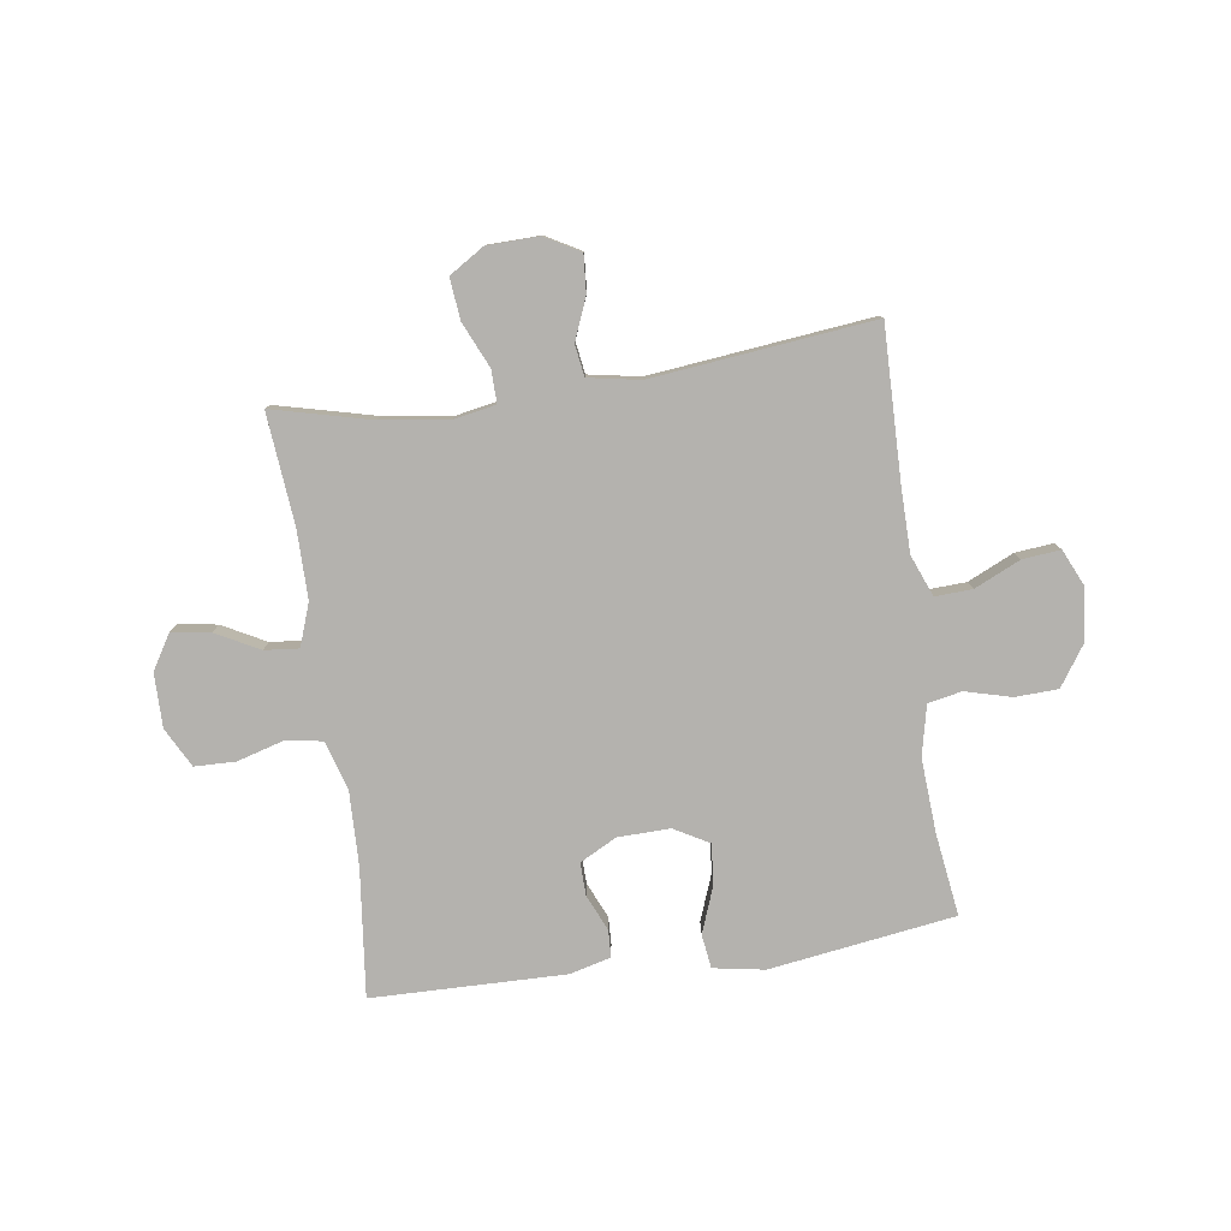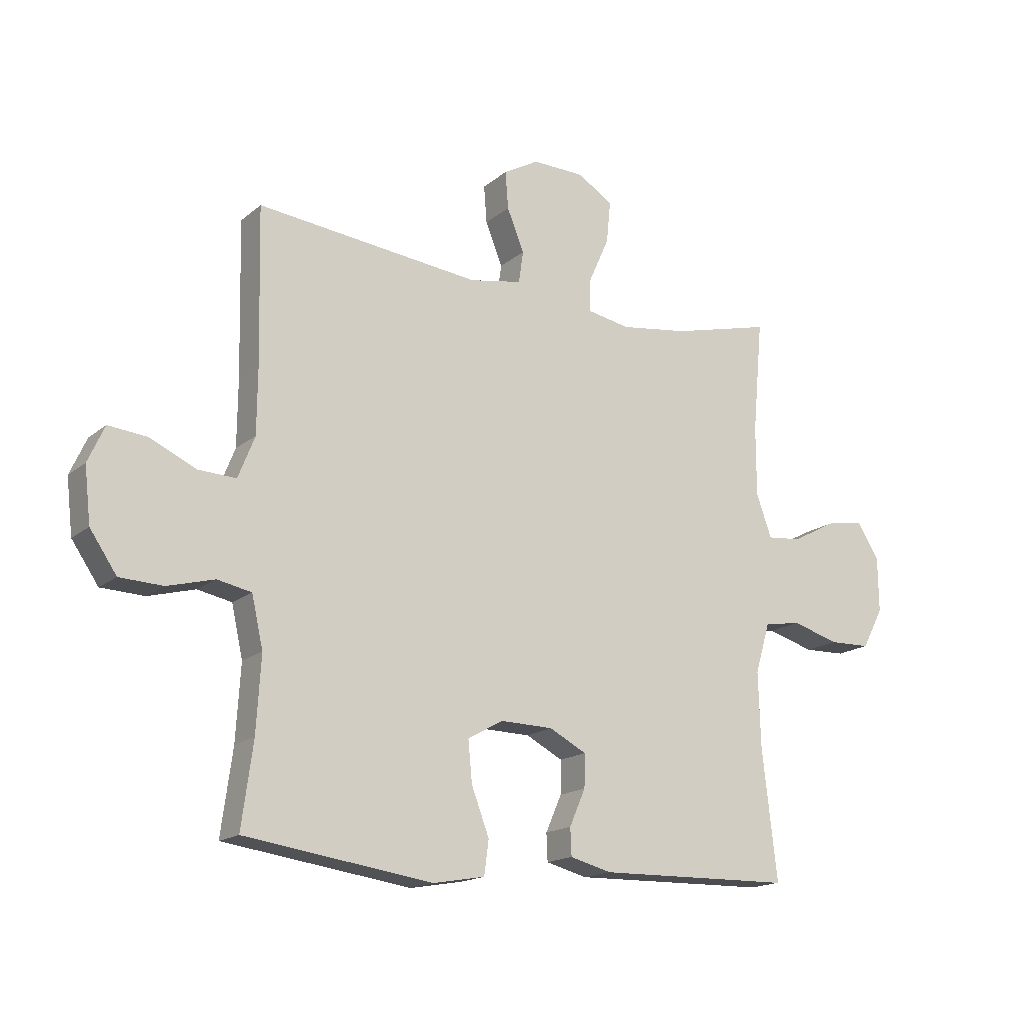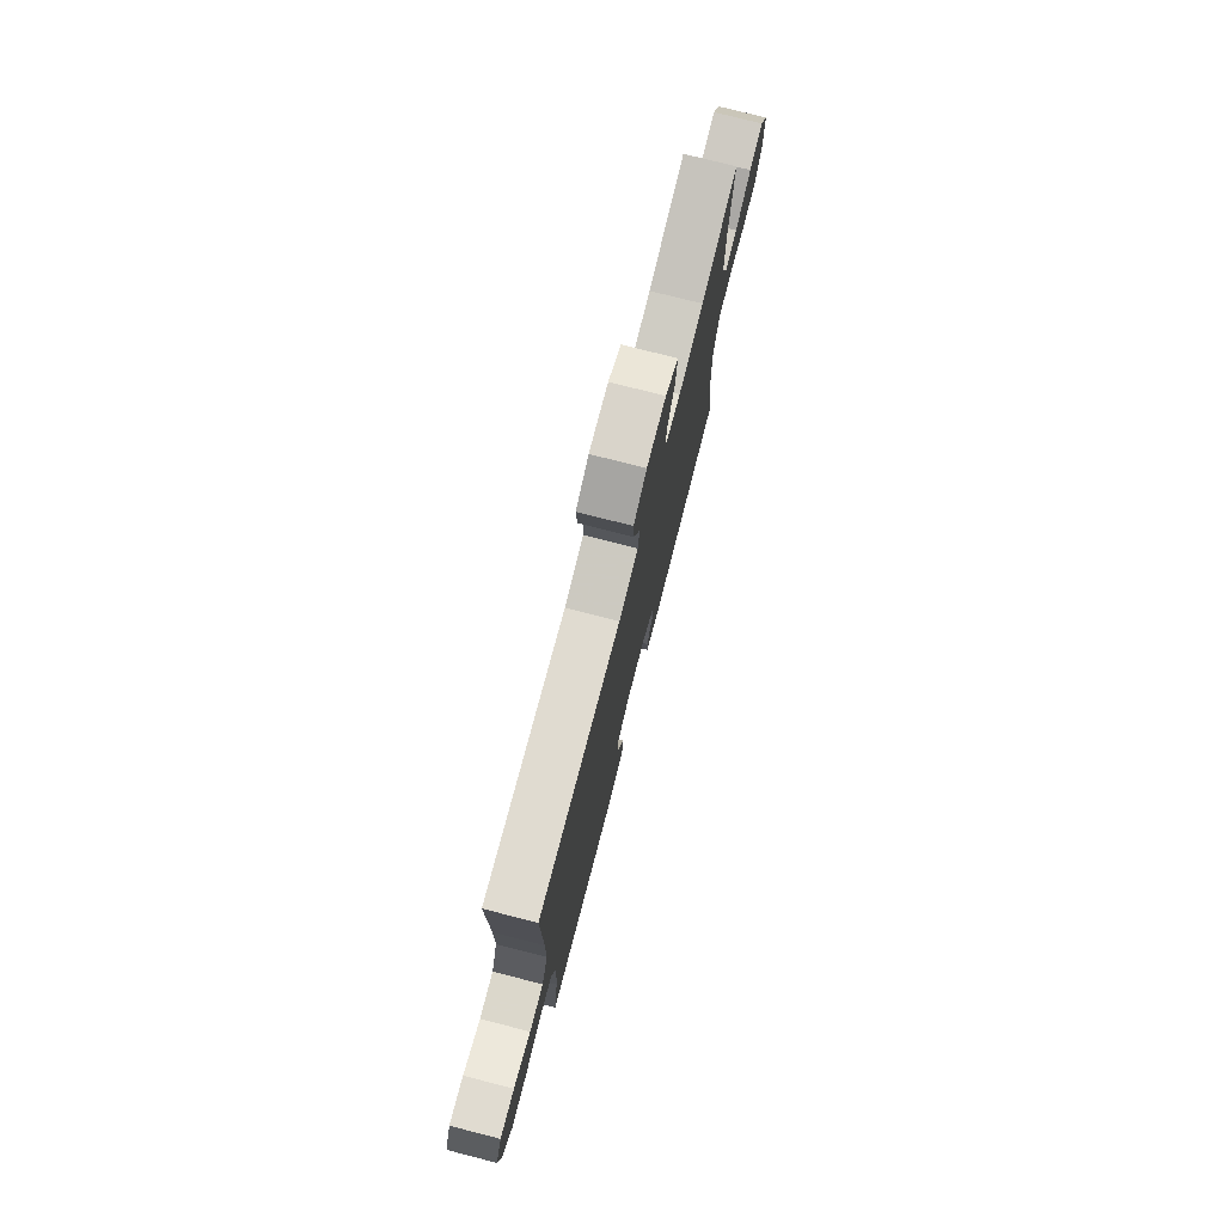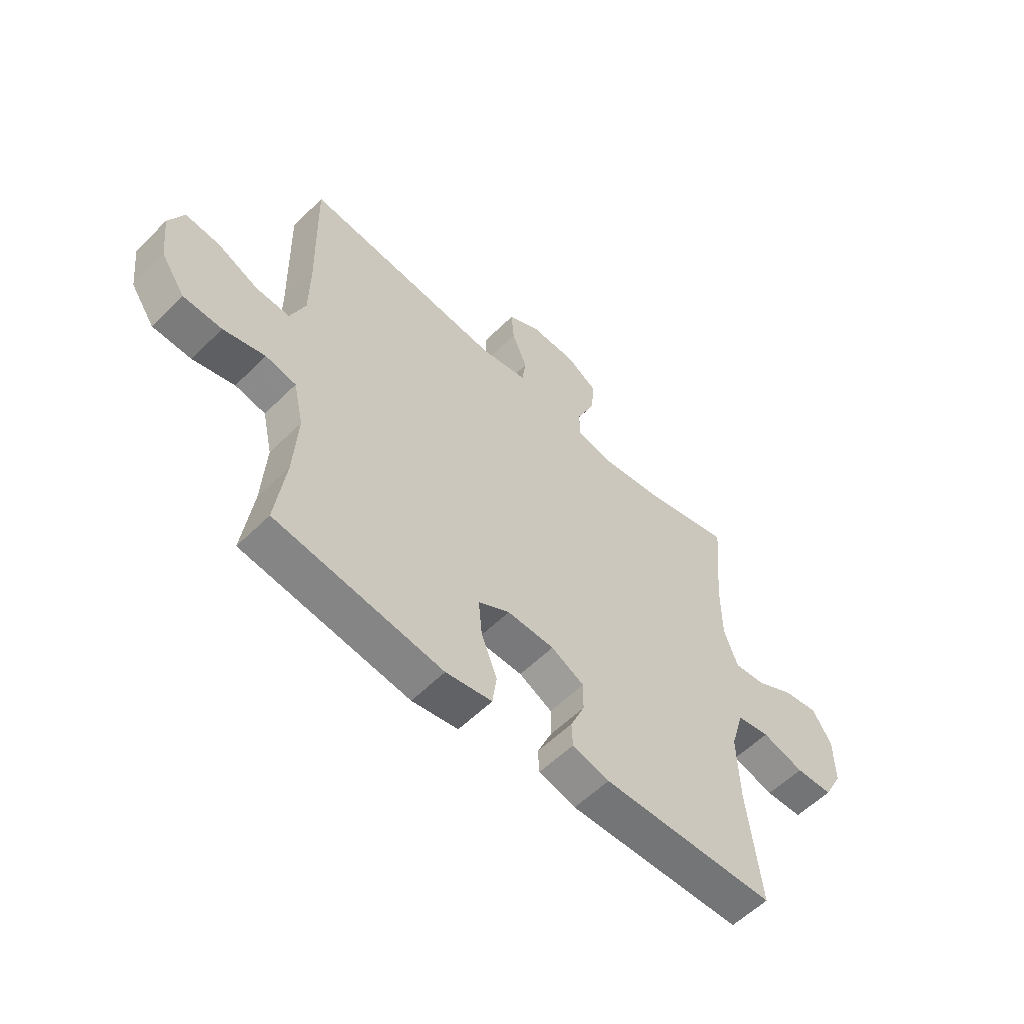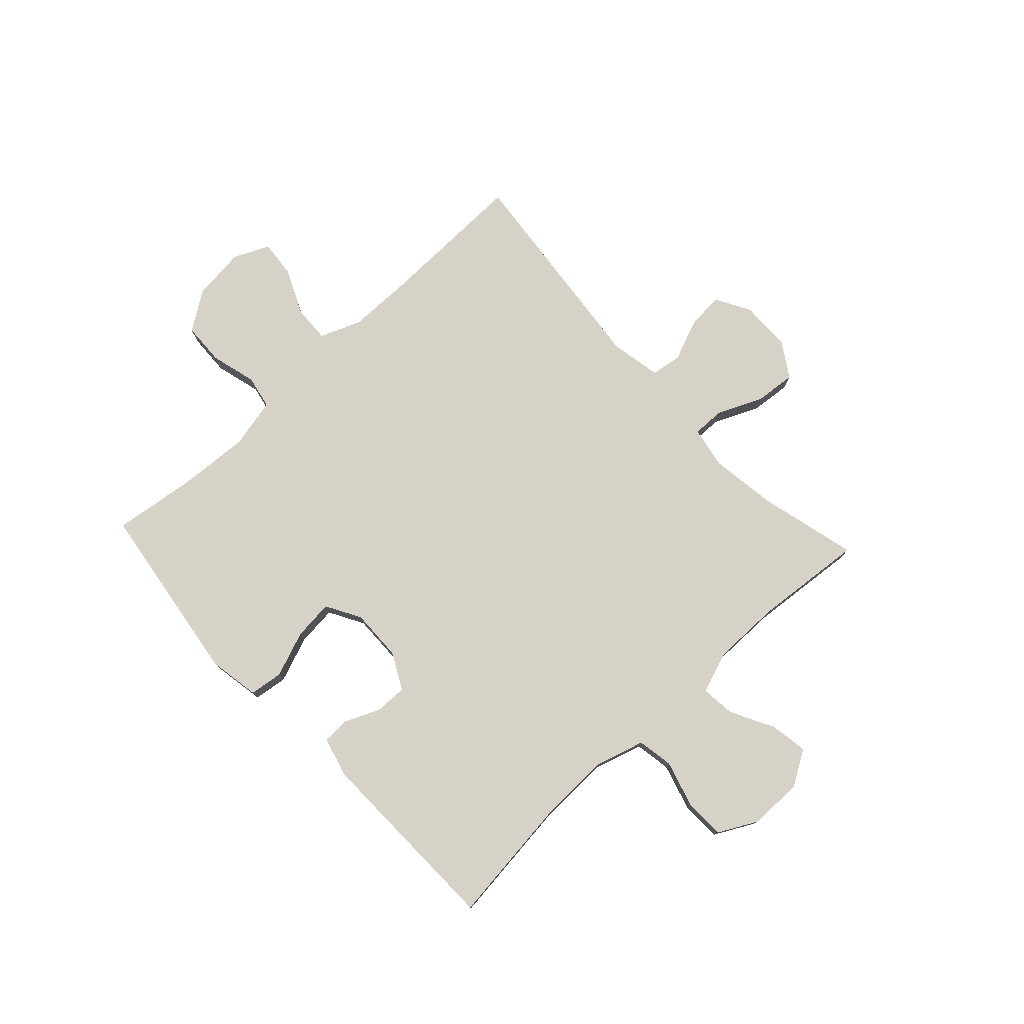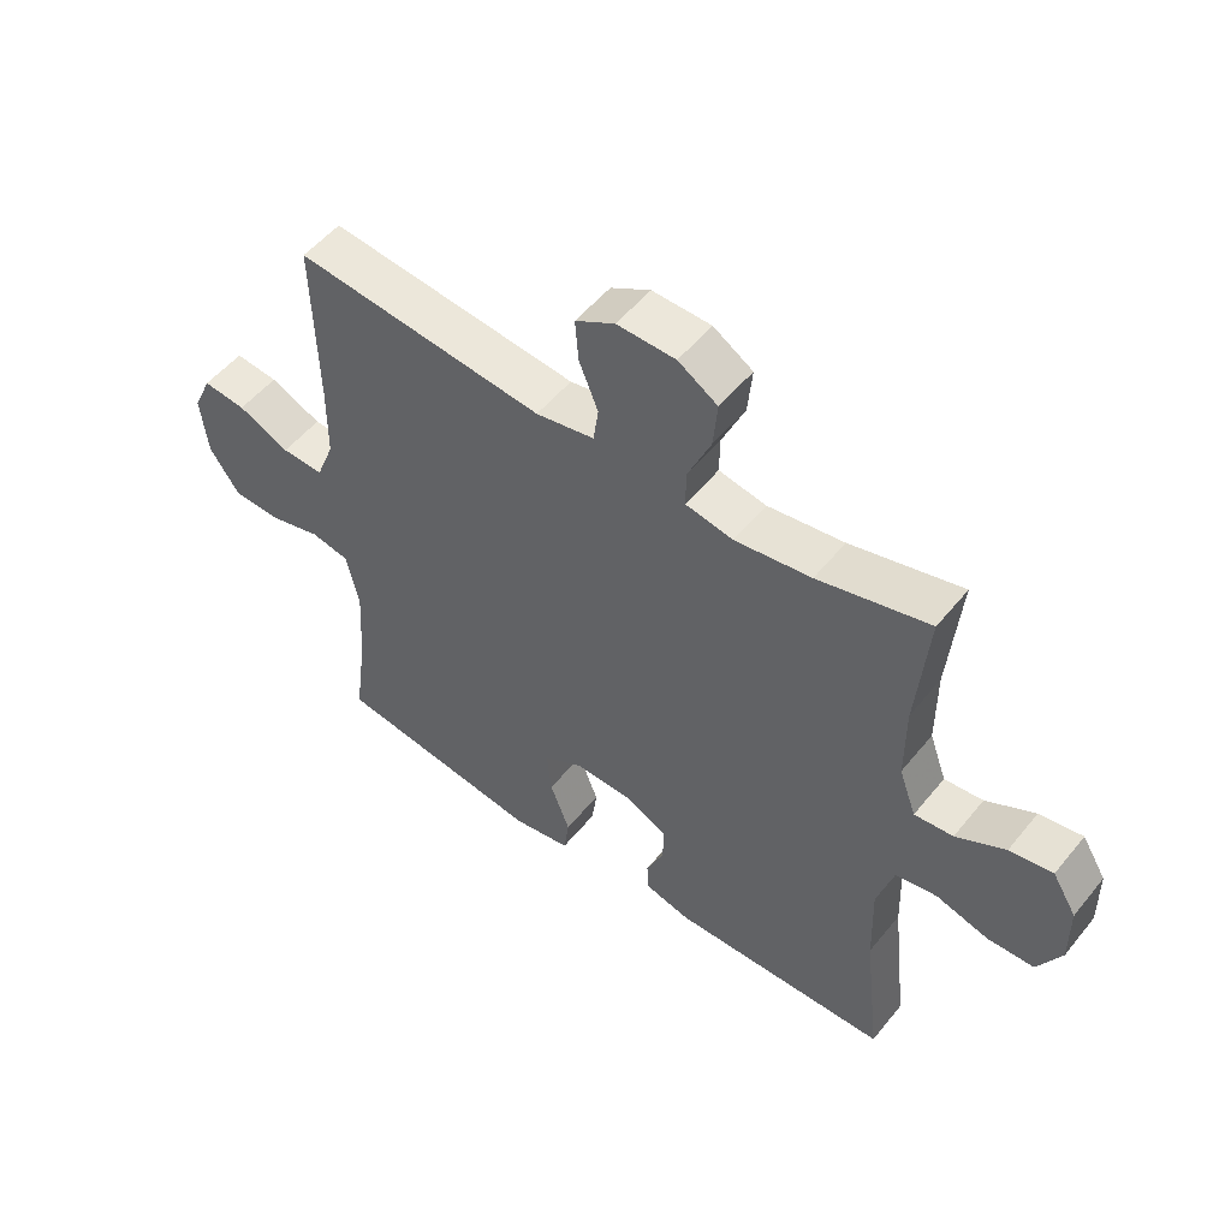
<metadata>
{"format":"obj","ext":"obj","renderer":"f3d","projection":"perspective","resolution":1024,"background":"white","views":[{"elev":-79.7,"azim":8.3,"up":"+Y"},{"elev":-16.6,"azim":147.8,"up":"+Z"},{"elev":76.1,"azim":104.3,"up":"+Z"},{"elev":-57.1,"azim":135.7,"up":"+Z"},{"elev":77.3,"azim":-133.0,"up":"+Y"},{"elev":52.5,"azim":-142.1,"up":"+Z"}]}
</metadata>
<code>
v -0.5 0.07 0.5
v -0.325 0.07 0.456
v -0.205 0.07 0.439
v -0.13 0.07 0.453
v -0.131 0.07 0.511
v -0.167 0.07 0.592
v -0.174 0.07 0.665
v -0.112 0.07 0.704
v -0.02 0.07 0.706
v 0.042 0.07 0.671
v 0.037 0.07 0.605
v 0.007 0.07 0.531
v 0.015 0.07 0.475
v 0.107 0.07 0.458
v 0.5 0.07 0.5
v 0.494 0.07 0.232
v 0.495 0.07 0.115
v 0.524 0.07 0.042
v 0.59 0.07 0.045
v 0.671 0.07 0.082
v 0.739 0.07 0.089
v 0.768 0.07 0.025
v 0.757 0.07 -0.071
v 0.71 0.07 -0.14
v 0.634 0.07 -0.143
v 0.552 0.07 -0.121
v 0.492 0.07 -0.133
v 0.472 0.07 -0.222
v 0.48 0.07 -0.353
v 0.5 0.07 -0.5
v 0.171 0.07 -0.547
v 0.08 0.07 -0.531
v 0.072 0.07 -0.471
v 0.103 0.07 -0.389
v 0.11 0.07 -0.317
v 0.048 0.07 -0.282
v -0.045 0.07 -0.284
v -0.11 0.07 -0.318
v -0.109 0.07 -0.376
v -0.081 0.07 -0.44
v -0.083 0.07 -0.488
v -0.156 0.07 -0.507
v -0.5 0.07 -0.5
v -0.474 0.07 -0.273
v -0.47 0.07 -0.141
v -0.496 0.07 -0.053
v -0.561 0.07 -0.042
v -0.644 0.07 -0.066
v -0.717 0.07 -0.064
v -0.754 0.07 0.006
v -0.753 0.07 0.102
v -0.715 0.07 0.164
v -0.647 0.07 0.153
v -0.57 0.07 0.112
v -0.509 0.07 0.106
v -0.482 0.07 0.181
v -0.482 0.07 0.303
v -0.5 0 0.5
v -0.325 0 0.456
v -0.205 0 0.439
v -0.13 0 0.453
v -0.131 0 0.511
v -0.167 0 0.592
v -0.174 0 0.665
v -0.112 0 0.704
v -0.02 0 0.706
v 0.042 0 0.671
v 0.037 0 0.605
v 0.007 0 0.531
v 0.015 0 0.475
v 0.107 0 0.458
v 0.5 0 0.5
v 0.494 0 0.232
v 0.495 0 0.115
v 0.524 0 0.042
v 0.59 0 0.045
v 0.671 0 0.082
v 0.739 0 0.089
v 0.768 0 0.025
v 0.757 0 -0.071
v 0.71 0 -0.14
v 0.634 0 -0.143
v 0.552 0 -0.121
v 0.492 0 -0.133
v 0.472 0 -0.222
v 0.48 0 -0.353
v 0.5 0 -0.5
v 0.171 0 -0.547
v 0.08 0 -0.531
v 0.072 0 -0.471
v 0.103 0 -0.389
v 0.11 0 -0.317
v 0.048 0 -0.282
v -0.045 0 -0.284
v -0.11 0 -0.318
v -0.109 0 -0.376
v -0.081 0 -0.44
v -0.083 0 -0.488
v -0.156 0 -0.507
v -0.5 0 -0.5
v -0.474 0 -0.273
v -0.47 0 -0.141
v -0.496 0 -0.053
v -0.561 0 -0.042
v -0.644 0 -0.066
v -0.717 0 -0.064
v -0.754 0 0.006
v -0.753 0 0.102
v -0.715 0 0.164
v -0.647 0 0.153
v -0.57 0 0.112
v -0.509 0 0.106
v -0.482 0 0.181
v -0.482 0 0.303
f 51 52 53 54
f 51 54 55
f 50 51 55
f 47 48 49 50
f 46 47 50 55
f 45 46 55 56
f 41 42 43 44
f 39 40 41 44
f 38 39 44 45
f 37 38 45 56
f 31 32 33 34
f 29 30 31 34
f 28 29 34 35
f 27 28 35 36
f 23 24 25 26
f 23 26 27
f 22 23 27
f 19 20 21 22
f 18 19 22 27
f 17 18 27 36
f 14 15 16
f 13 14 16 17
f 9 10 11 12
f 9 12 13
f 8 9 13
f 5 6 7 8
f 4 5 8 13
f 3 4 13 17
f 57 1 2
f 36 37 56 57
f 17 36 57
f 2 3 17 57
f 111 110 109 108
f 112 111 108
f 112 108 107
f 107 106 105 104
f 112 107 104 103
f 113 112 103 102
f 101 100 99 98
f 101 98 97 96
f 102 101 96 95
f 113 102 95 94
f 91 90 89 88
f 91 88 87 86
f 92 91 86 85
f 93 92 85 84
f 83 82 81 80
f 84 83 80
f 84 80 79
f 79 78 77 76
f 84 79 76 75
f 93 84 75 74
f 73 72 71
f 74 73 71 70
f 69 68 67 66
f 70 69 66
f 70 66 65
f 65 64 63 62
f 70 65 62 61
f 74 70 61 60
f 59 58 114
f 114 113 94 93
f 114 93 74
f 114 74 60 59
f 1 58 59 2
f 2 59 60 3
f 3 60 61 4
f 4 61 62 5
f 5 62 63 6
f 6 63 64 7
f 7 64 65 8
f 8 65 66 9
f 9 66 67 10
f 10 67 68 11
f 11 68 69 12
f 12 69 70 13
f 13 70 71 14
f 14 71 72 15
f 15 72 73 16
f 16 73 74 17
f 17 74 75 18
f 18 75 76 19
f 19 76 77 20
f 20 77 78 21
f 21 78 79 22
f 22 79 80 23
f 23 80 81 24
f 24 81 82 25
f 25 82 83 26
f 26 83 84 27
f 27 84 85 28
f 28 85 86 29
f 29 86 87 30
f 30 87 88 31
f 31 88 89 32
f 32 89 90 33
f 33 90 91 34
f 34 91 92 35
f 35 92 93 36
f 36 93 94 37
f 37 94 95 38
f 38 95 96 39
f 39 96 97 40
f 40 97 98 41
f 41 98 99 42
f 42 99 100 43
f 43 100 101 44
f 44 101 102 45
f 45 102 103 46
f 46 103 104 47
f 47 104 105 48
f 48 105 106 49
f 49 106 107 50
f 50 107 108 51
f 51 108 109 52
f 52 109 110 53
f 53 110 111 54
f 54 111 112 55
f 55 112 113 56
f 56 113 114 57
f 57 114 58 1

</code>
